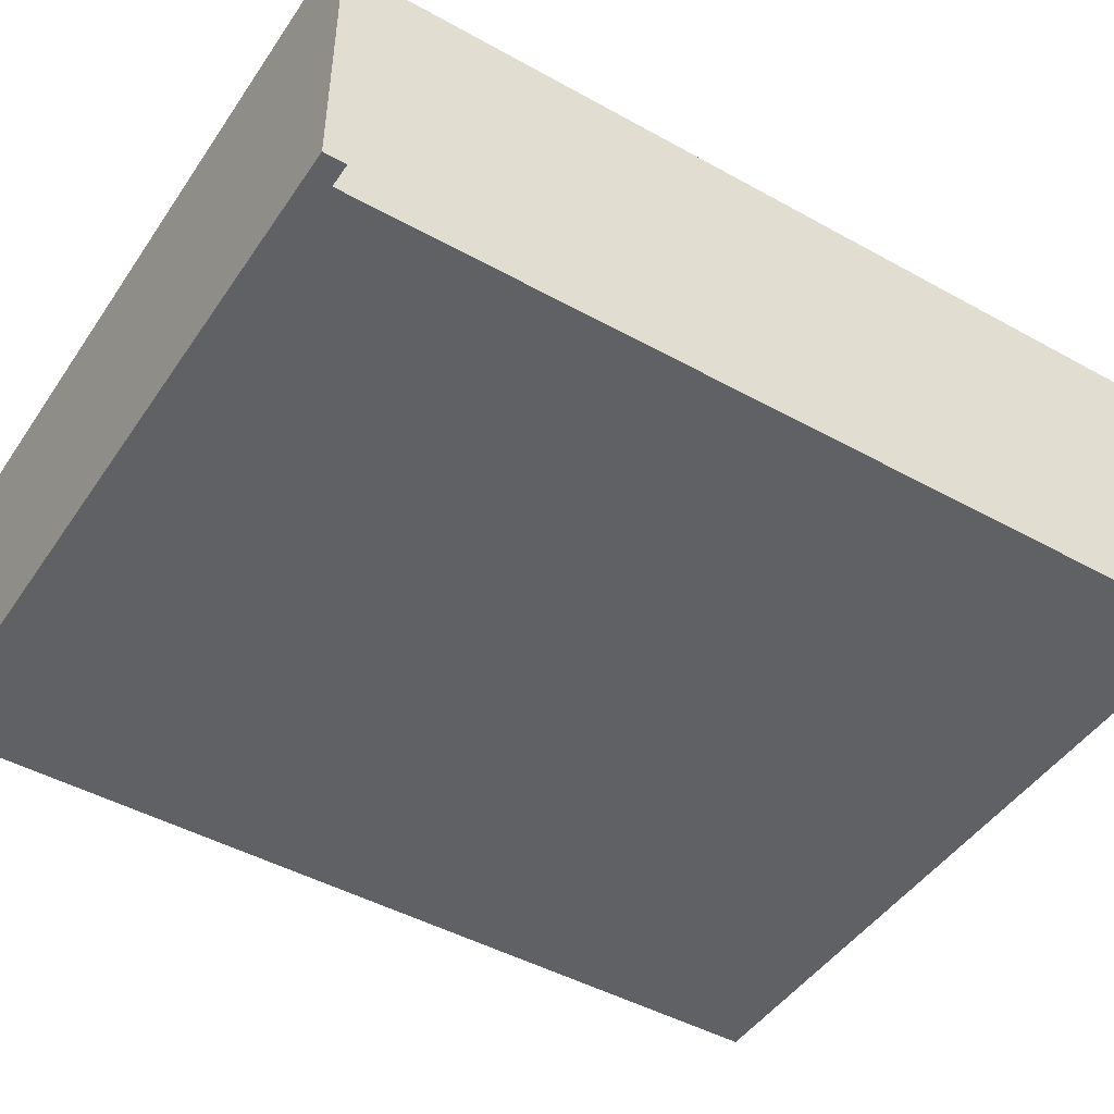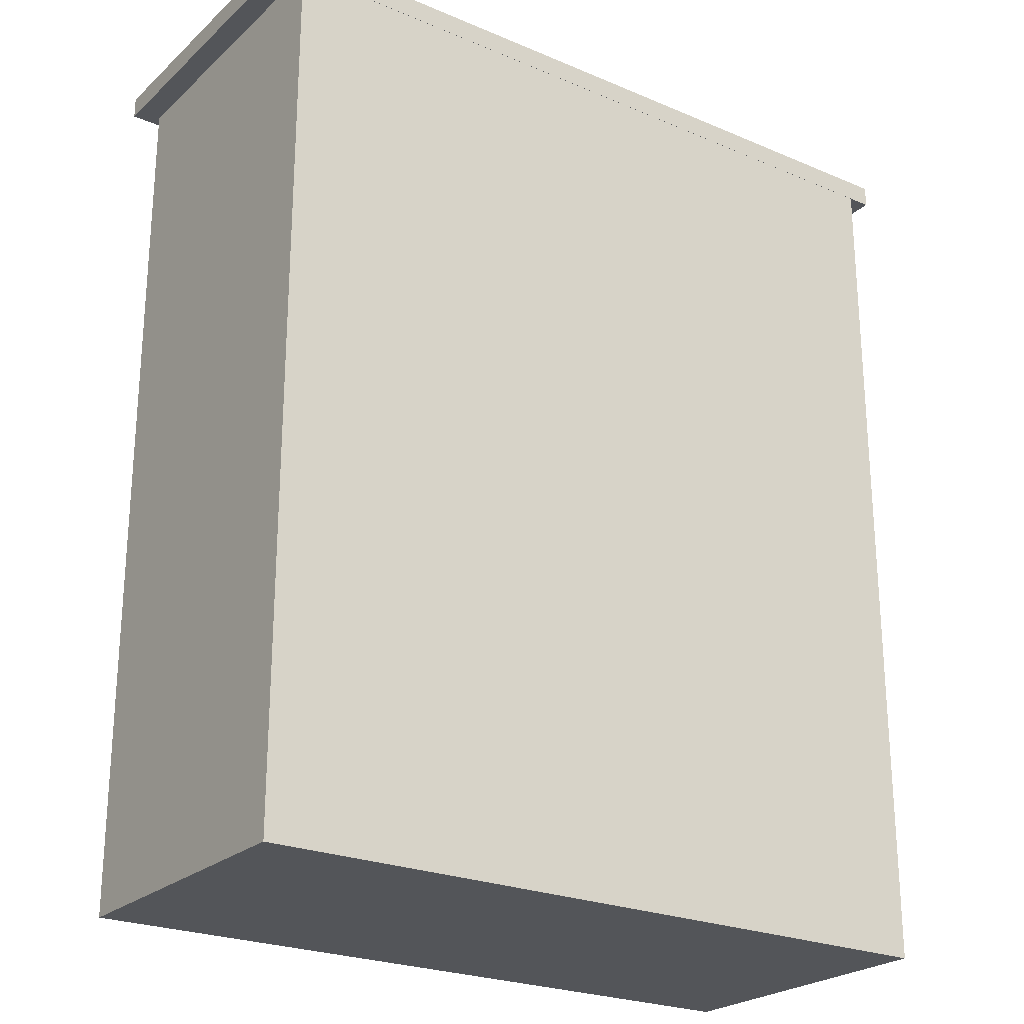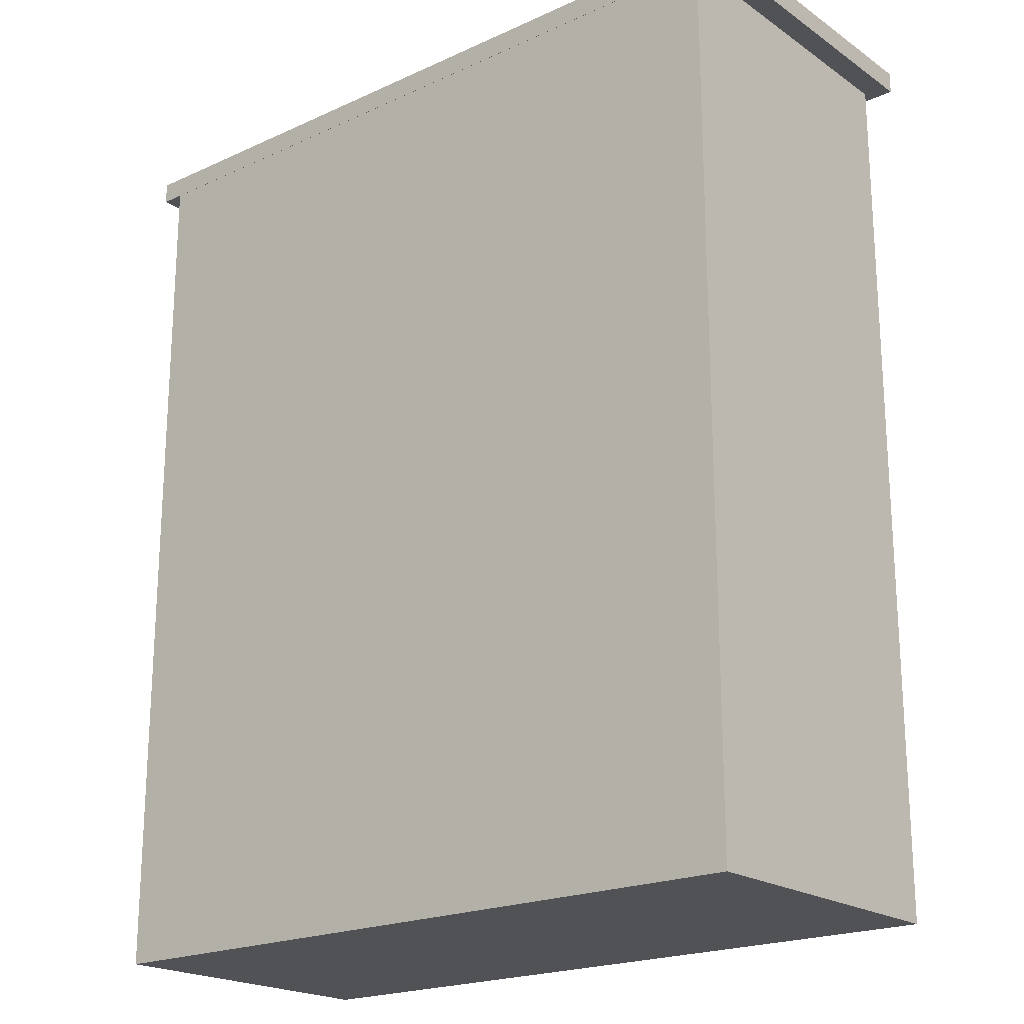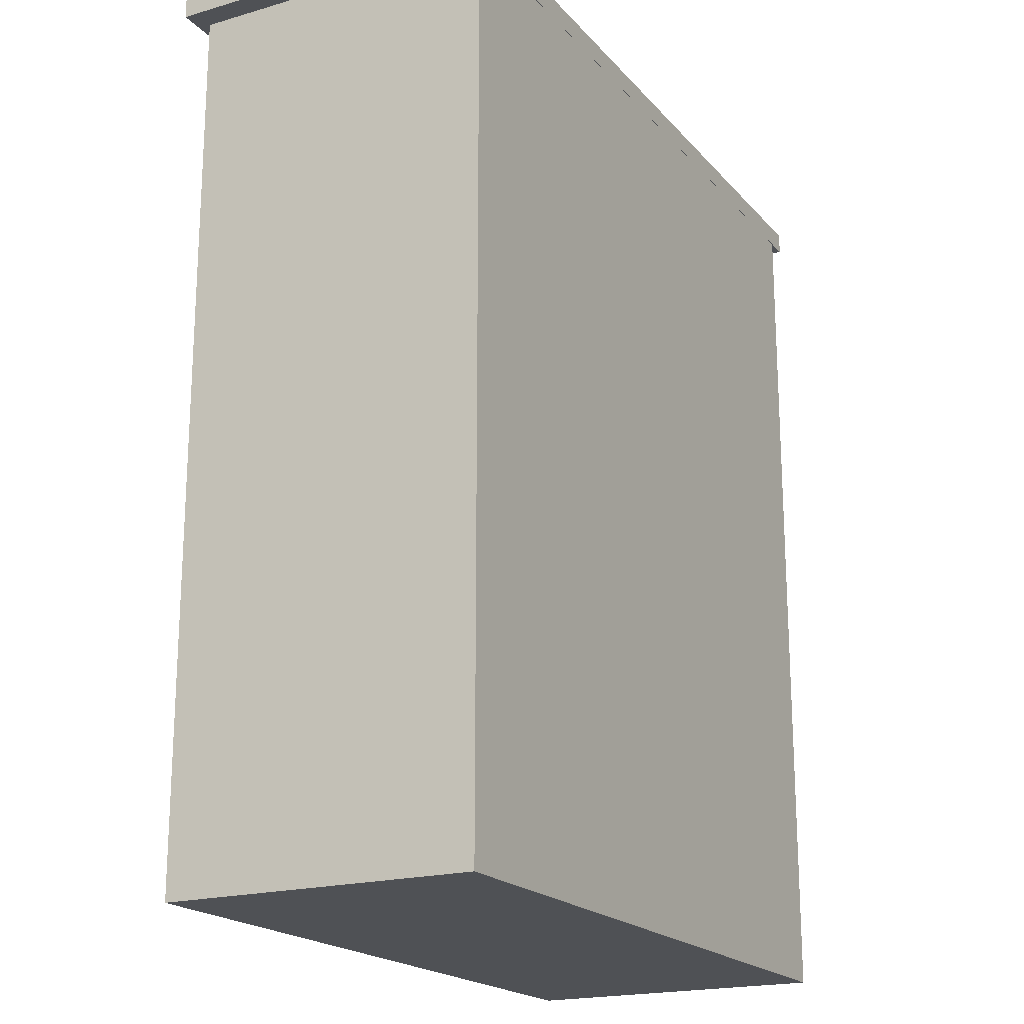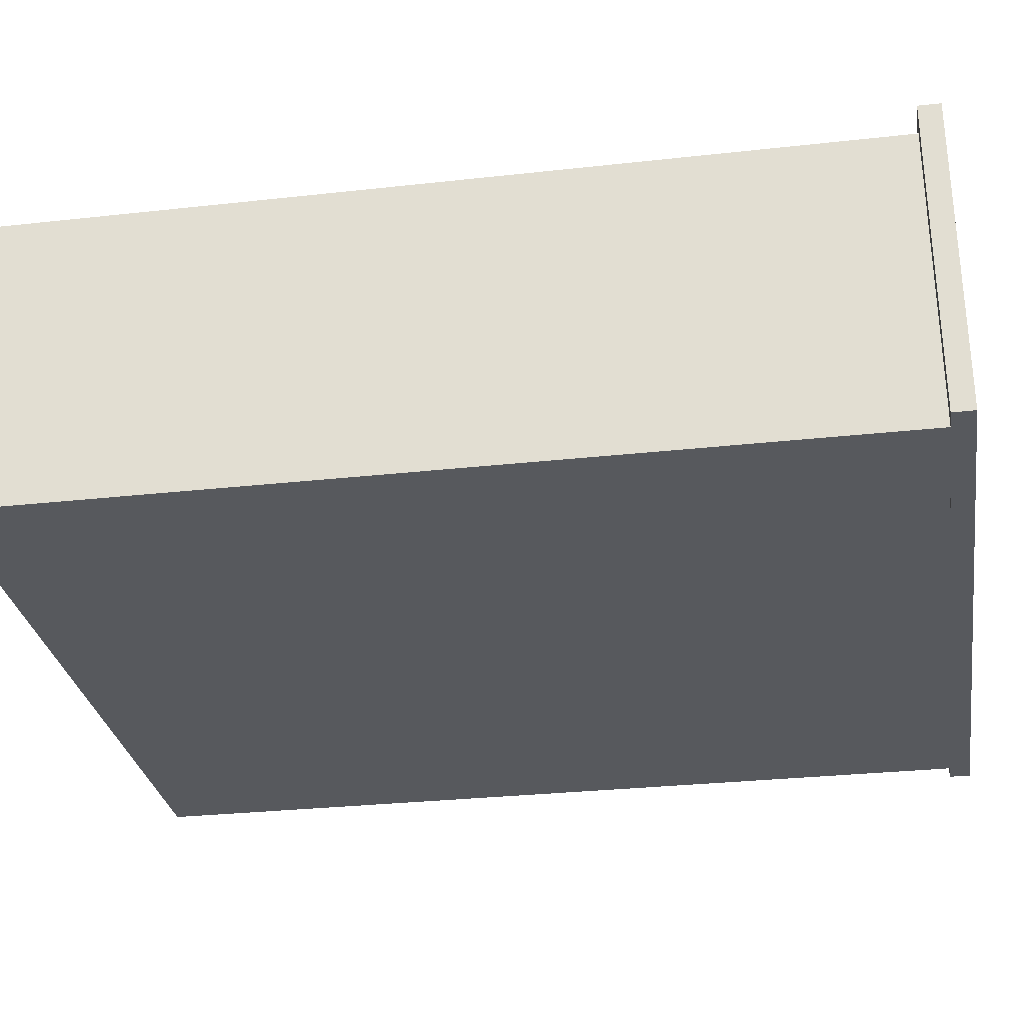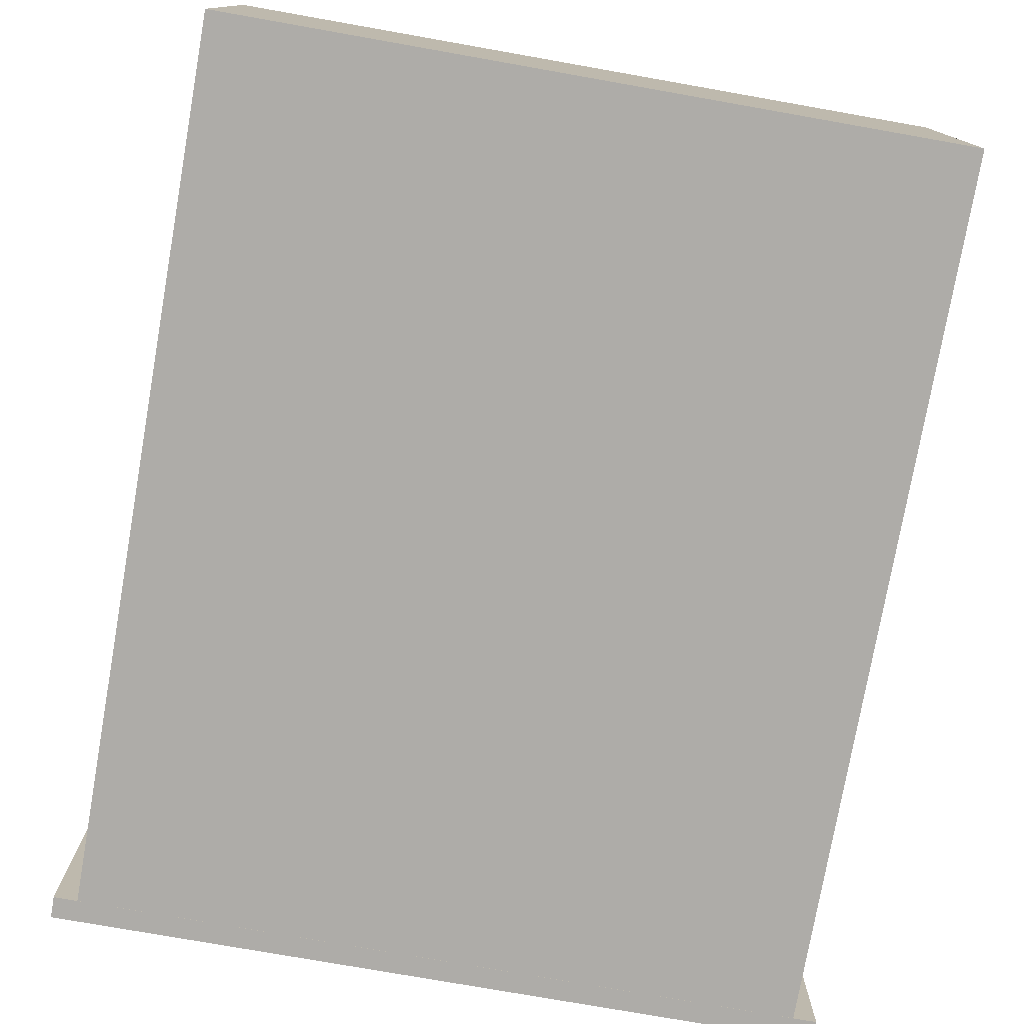
<metadata>
{"format":"obj","ext":"obj","renderer":"f3d","projection":"perspective","resolution":1024,"background":"white","views":[{"elev":-46.5,"azim":-122.3,"up":"+Z"},{"elev":-24.2,"azim":145.0,"up":"+Y"},{"elev":-20.6,"azim":-140.5,"up":"+Y"},{"elev":-19.6,"azim":118.3,"up":"+Y"},{"elev":-29.5,"azim":99.3,"up":"+Z"},{"elev":-77.0,"azim":-10.0,"up":"+Z"}]}
</metadata>
<code>
o Schrank3_Cube.003
v -0.3843 0.01966 0.3441
v -0.3843 0.9595 0.3441
v -0.4039 0 4.1e-05
v -0.4039 0.9791 4.1e-05
v 0.3843 0.01966 0.3441
v 0.3843 0.9595 0.3441
v 0.4039 0 4.1e-05
v 0.4039 0.9791 4.1e-05
v -0.4039 0 0.3441
v -0.4039 0.9791 0.3441
v 0.4039 0.9791 0.3441
v 0.4039 0 0.3441
v -0.3843 0.01966 0.01317
v -0.3843 0.9595 0.01317
v 0.3843 0.9595 0.01317
v 0.3843 0.01966 0.01317
v -0.4303 0.9791 0.3581
v -0.4303 0.9791 -0.000186
v 0.4303 0.9791 -0.000186
v 0.4303 0.9791 0.3581
v -0.4303 1.003 0.3581
v -0.4303 1.003 -0.000186
v 0.4303 1.003 -0.000186
v 0.4303 1.003 0.3581
f 10 3 9
f 4 7 3
f 8 12 7
f 2 15 6
f 7 9 3
f 10 18 4
f 2 9 1
f 5 11 6
f 1 12 5
f 6 10 2
f 15 13 16
f 6 16 5
f 5 13 1
f 1 14 2
f 20 21 17
f 11 17 10
f 4 19 8
f 11 19 20
f 22 24 23
f 18 23 19
f 19 24 20
f 17 22 18
f 10 4 3
f 4 8 7
f 8 11 12
f 2 14 15
f 7 12 9
f 10 17 18
f 2 10 9
f 5 12 11
f 1 9 12
f 6 11 10
f 15 14 13
f 6 15 16
f 5 16 13
f 1 13 14
f 20 24 21
f 11 20 17
f 4 18 19
f 11 8 19
f 22 21 24
f 18 22 23
f 19 23 24
f 17 21 22

</code>
